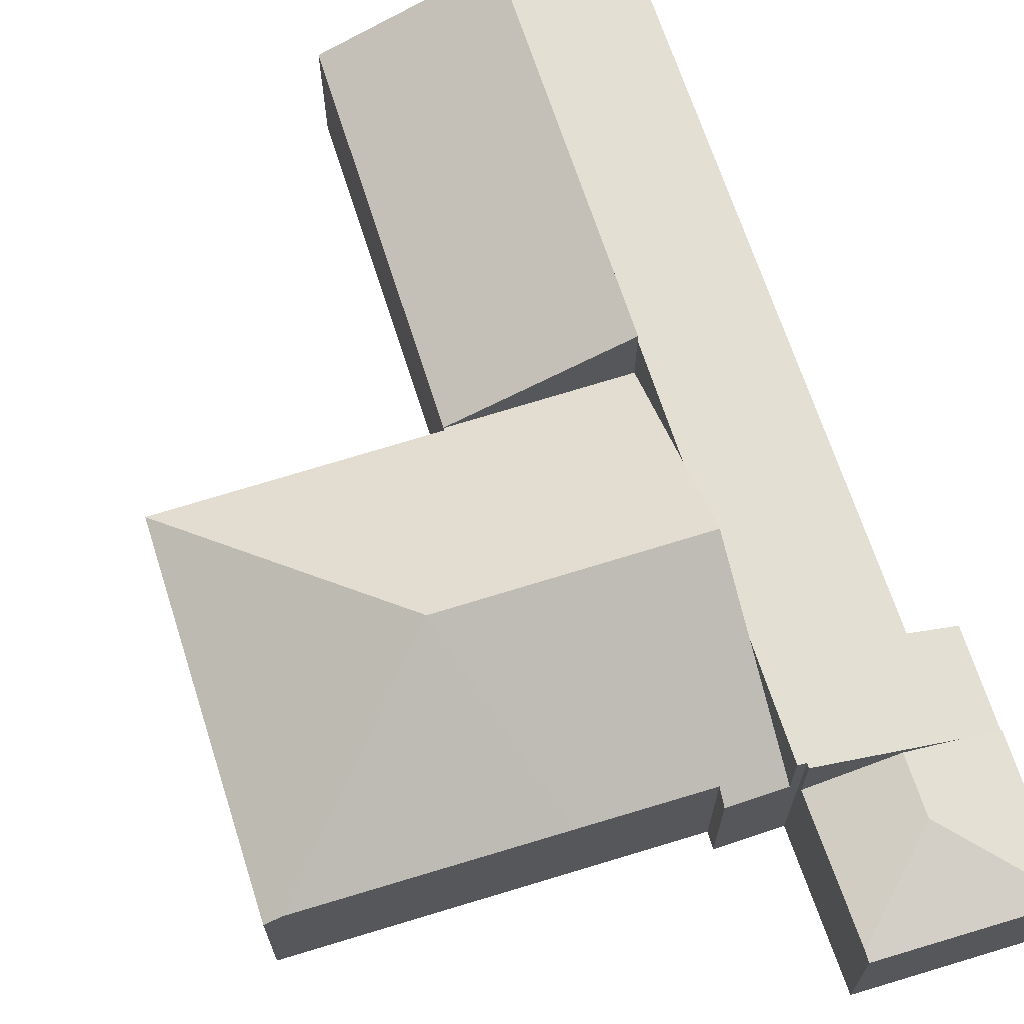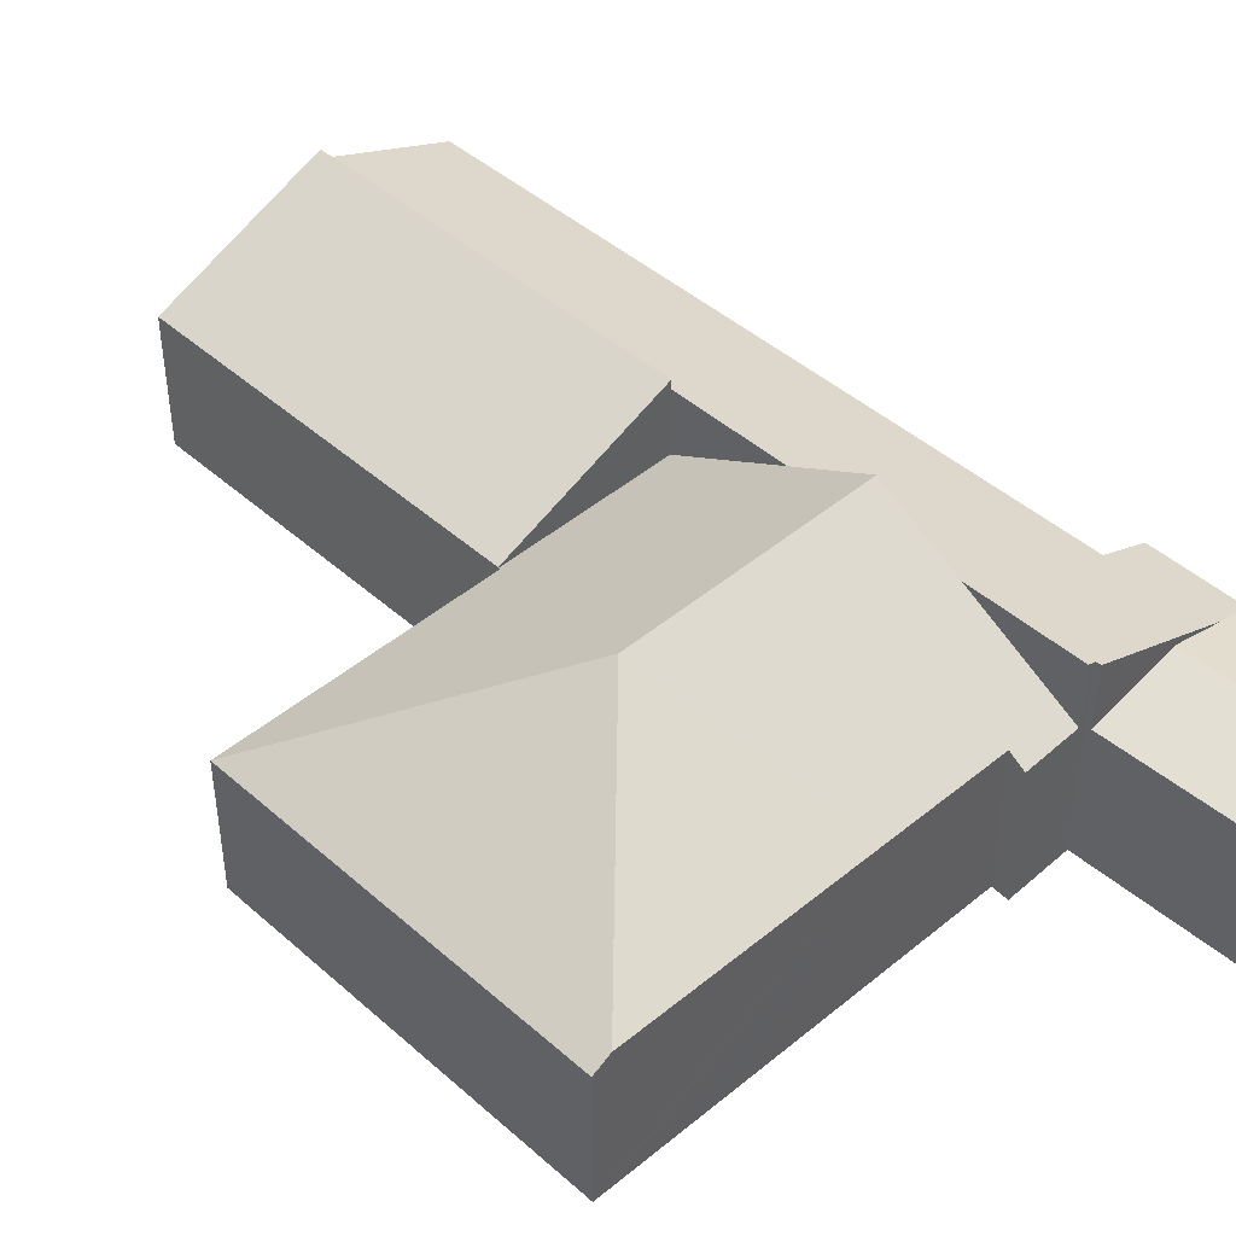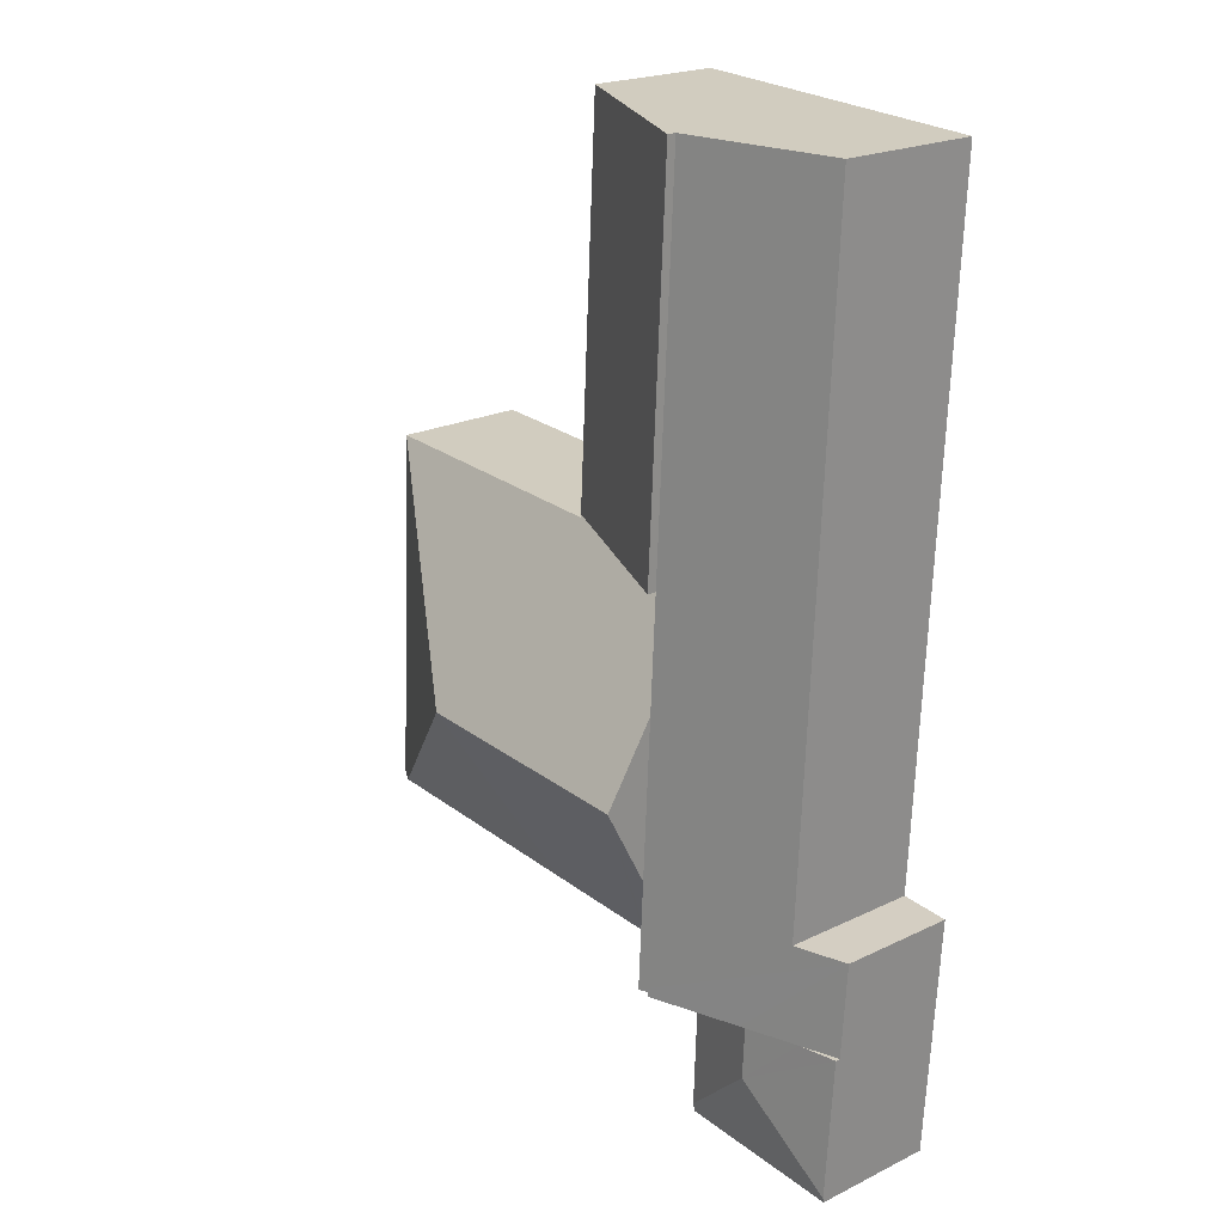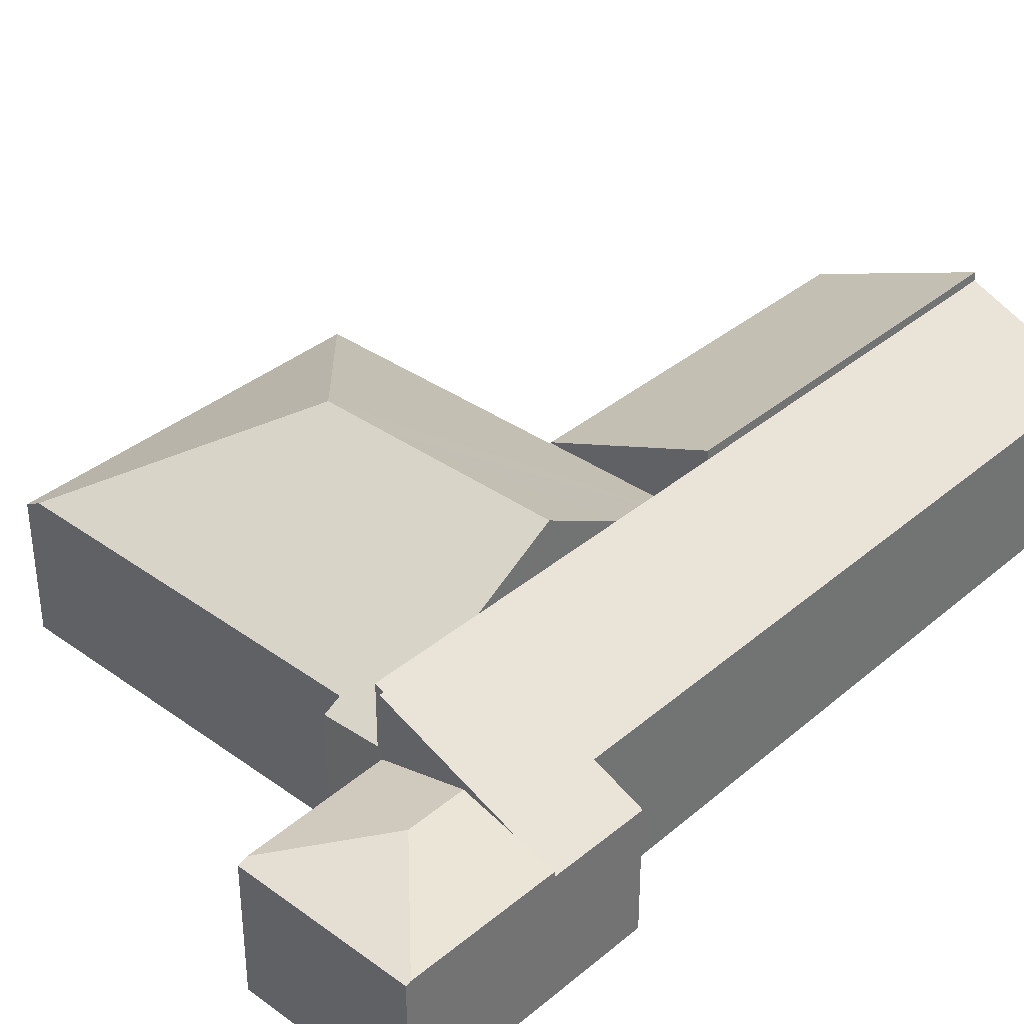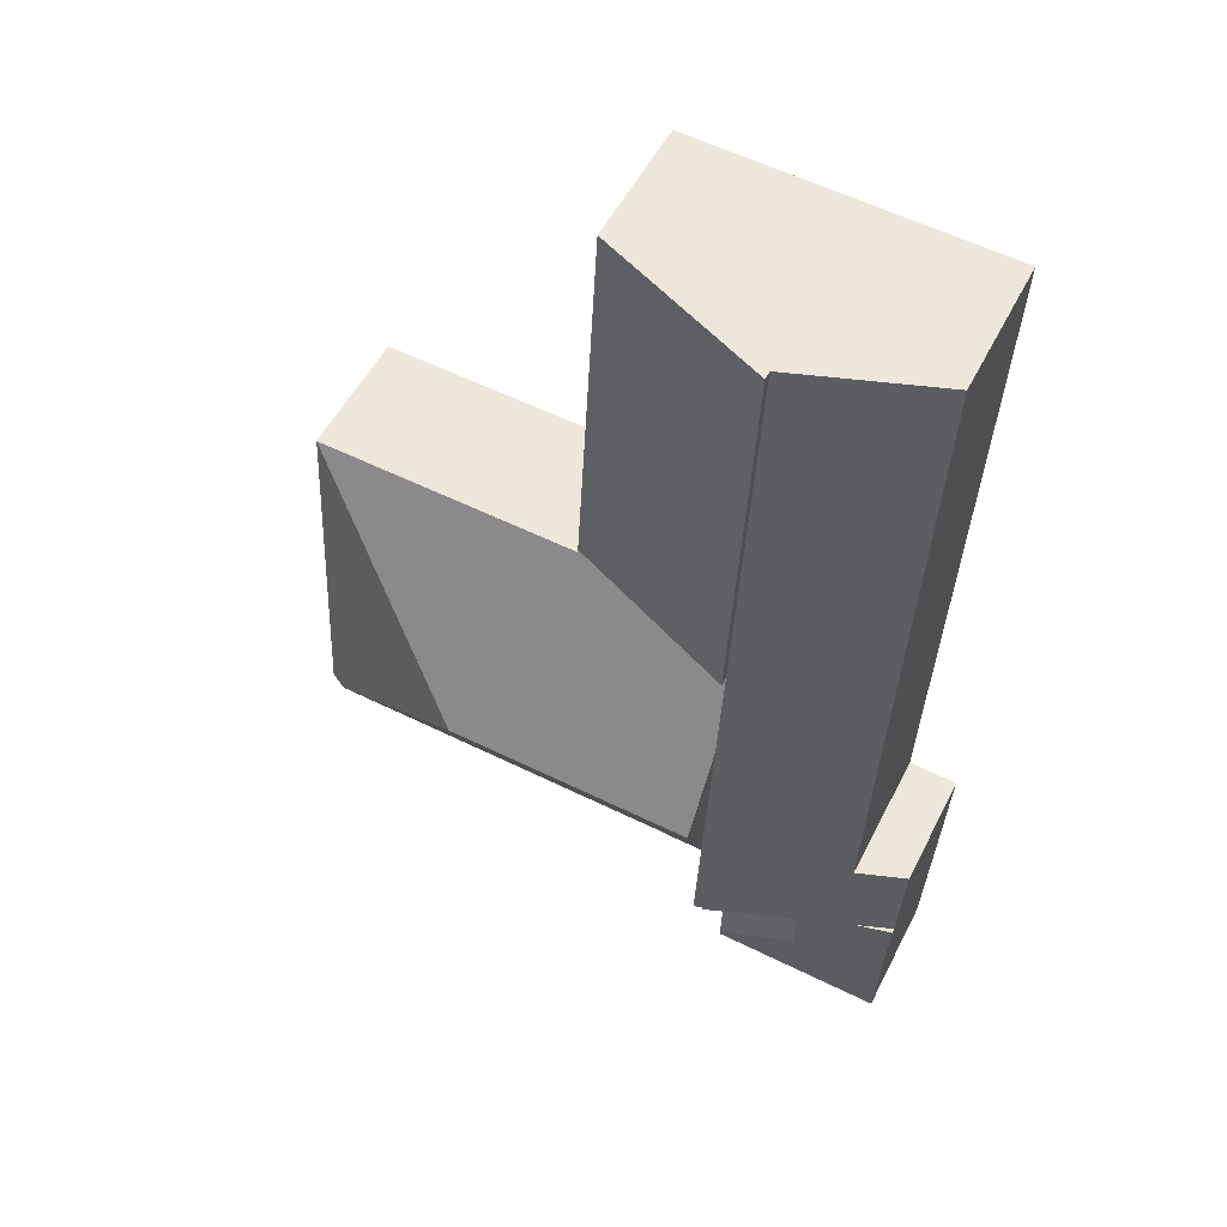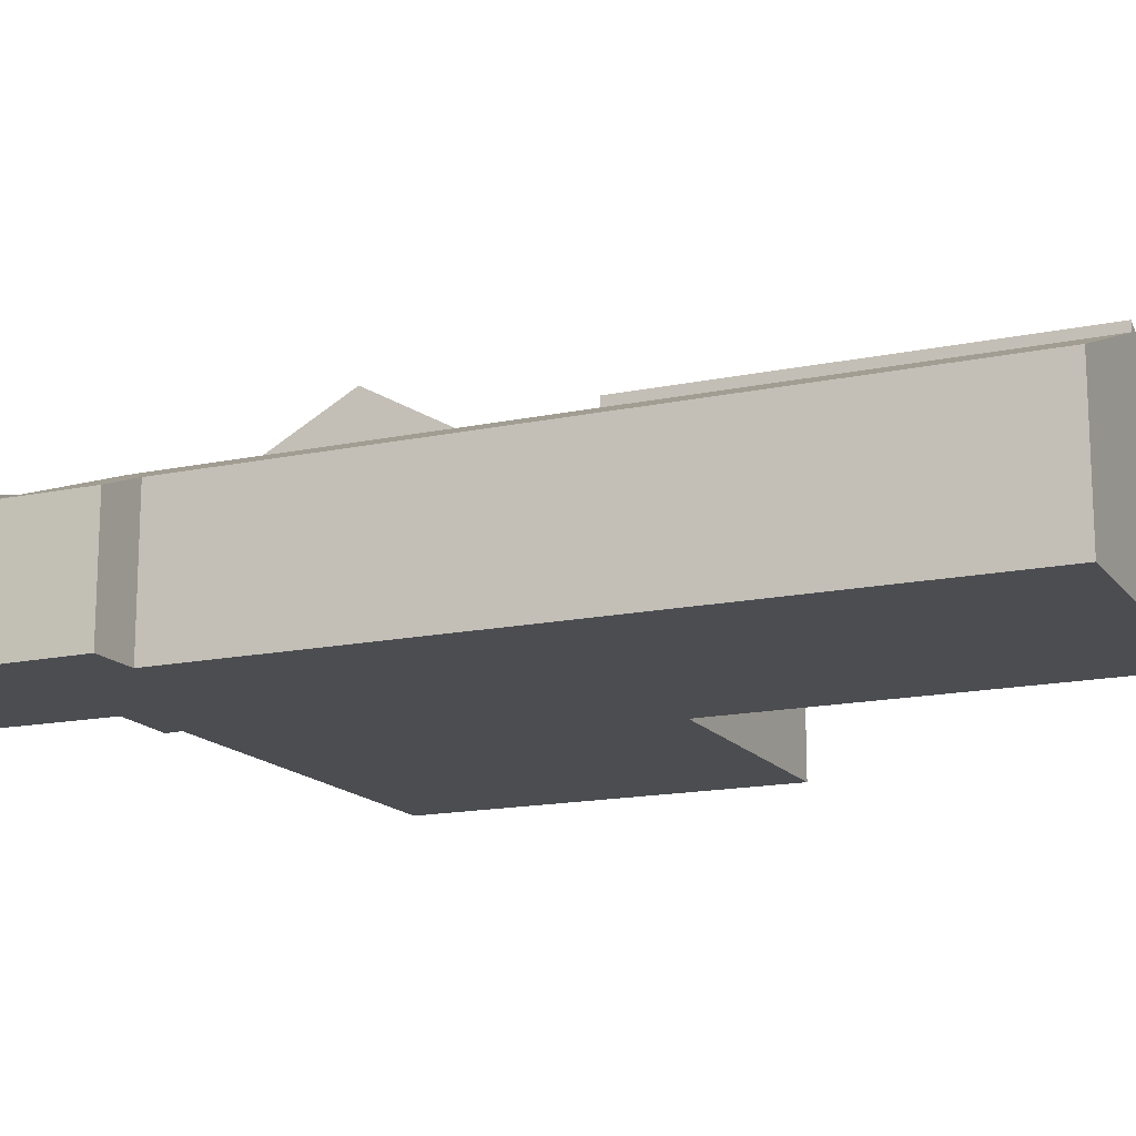
<metadata>
{"format":"obj","ext":"obj","renderer":"f3d","projection":"perspective","resolution":1024,"background":"white","views":[{"elev":68.2,"azim":159.2,"up":"+Y"},{"elev":45.0,"azim":132.6,"up":"+Y"},{"elev":21.4,"azim":-130.6,"up":"+Z"},{"elev":36.0,"azim":-140.6,"up":"+Y"},{"elev":52.3,"azim":-153.7,"up":"+Z"},{"elev":-15.6,"azim":-69.0,"up":"+Y"}]}
</metadata>
<code>
v  5.163 6.997 24.02
v  11.8 4.532 10.99
v  5.843 7.011 10.66
v  11.05 4.546 24.35
v  5.163 -1.471e-15 24.02
v  11.05 -1.491e-15 24.35
v  11.8 -6.728e-16 10.99
v  5.843 -6.528e-16 10.66
v  0.202 4.366 -3.325
v  3.403 5.164 -5.119
v  0.509 4.379 -8.362
v  1.448 4.687 -3.247
v  3.302 5.164 -3.131
v  6.234 4.409 -2.947
v  6.39 4.432 -7.785
v  6.401 4.348 -8.112
v  0.519 4.336 -8.528
v  6.234 1.805e-16 -2.947
v  0.202 2.036e-16 -3.325
v  1.448 1.988e-16 -3.247
v  3.302 1.917e-16 -3.131
v  6.39 4.767e-16 -7.785
v  6.401 4.967e-16 -8.112
v  0.519 5.222e-16 -8.528
v  0.509 5.12e-16 -8.362
v  0 4.182 2.561e-16
v  0.202 4.195 -3.325
v  3.302 5.419 -3.131
v  6.234 6.576 -2.947
v  6.229 6.577 -2.79
v  6.527 6.694 -2.779
v  1.69 4.85 0.137
v  6.331 6.694 1.069
v  1.204 4.864 10.41
v  6.189 6.694 3.866
v  6.047 6.694 6.664
v  5.843 6.694 10.66
v  0.572 4.883 23.77
v  5.163 6.694 24.02
v  0.572 -1.456e-15 23.77
v  1.204 -6.372e-16 10.41
v  1.69 -8.389e-18 0.137
v  0 0 0
v  6.047 -4.081e-16 6.664
v  6.189 -2.367e-16 3.866
v  6.331 -6.546e-17 1.069
v  6.527 1.702e-16 -2.779
v  6.229 1.708e-16 -2.79
v  14.64 8.229 4.362
v  11.9 4.555 10.89
v  20.93 4.547 11.4
v  11.8 4.555 10.89
v  5.843 4.495 10.66
v  11.8 4.501 10.99
v  12.28 8.228 4.224
v  6.189 8.235 3.866
v  21.39 4.562 2.596
v  21.01 4.896 -1.303
v  21.6 4.568 -1.263
v  18.86 4.89 -1.447
v  17.55 4.886 -1.534
v  12.62 4.876 -1.864
v  8.418 4.862 -2.145
v  8.471 4.552 -2.707
v  6.527 4.577 -2.779
v  8.471 1.658e-16 -2.707
v  21.6 7.734e-17 -1.263
v  21.01 7.979e-17 -1.303
v  18.86 8.86e-17 -1.447
v  17.55 9.393e-17 -1.534
v  12.62 1.141e-16 -1.864
v  8.418 1.313e-16 -2.145
v  11.8 -6.668e-16 10.89
v  20.93 -6.982e-16 11.4
v  21.39 -1.59e-16 2.596
v  11.9 -6.671e-16 10.89
g defaultobject
f 1 2 3
f 2 1 4
f 5 4 1
f 4 5 6
f 6 2 4
f 2 6 7
f 2 8 3
f 8 2 7
f 8 1 3
f 1 8 5
f 5 7 6
f 7 5 8
f 9 10 11
f 10 9 12
f 10 12 13
f 10 14 15
f 14 10 13
f 16 10 15
f 10 16 17
f 10 17 11
f 12 14 13
f 14 12 9
f 14 9 18
f 18 9 19
f 18 19 20
f 18 20 21
f 18 15 14
f 15 18 22
f 15 22 16
f 16 22 23
f 23 17 16
f 17 23 24
f 17 9 11
f 9 17 24
f 9 24 19
f 19 24 25
f 21 22 18
f 22 21 20
f 22 20 19
f 22 19 25
f 22 25 23
f 23 25 24
f 26 12 27
f 12 26 28
f 28 26 29
f 29 26 30
f 30 26 31
f 31 26 32
f 31 32 33
f 33 32 34
f 33 34 35
f 35 34 36
f 36 34 37
f 37 34 38
f 37 38 39
f 34 40 38
f 40 34 41
f 41 34 32
f 41 32 42
f 19 26 27
f 26 19 43
f 38 5 39
f 5 38 40
f 26 42 32
f 42 26 43
f 5 37 39
f 37 5 8
f 37 8 36
f 36 8 44
f 36 44 35
f 35 44 45
f 35 45 33
f 33 45 46
f 33 46 31
f 31 46 47
f 48 29 30
f 29 48 18
f 47 30 31
f 30 47 48
f 18 28 29
f 28 18 12
f 12 18 27
f 27 18 21
f 27 21 19
f 19 21 20
f 20 43 19
f 43 20 21
f 43 21 42
f 42 21 18
f 42 18 41
f 41 18 48
f 41 48 47
f 41 47 46
f 41 46 45
f 41 45 44
f 41 44 40
f 40 44 8
f 40 8 5
f 49 50 51
f 50 49 52
f 52 53 54
f 53 52 49
f 53 49 55
f 53 55 36
f 36 55 56
f 57 49 51
f 49 57 58
f 58 57 59
f 60 49 58
f 49 60 61
f 49 61 62
f 49 62 55
f 55 62 56
f 56 62 63
f 56 63 64
f 56 64 65
f 56 65 33
f 64 47 65
f 47 64 66
f 67 58 59
f 58 67 60
f 60 67 61
f 61 67 62
f 62 67 68
f 62 68 69
f 62 69 70
f 62 70 63
f 63 70 71
f 63 71 72
f 72 64 63
f 64 72 66
f 54 73 52
f 73 54 7
f 74 57 51
f 57 74 75
f 57 75 59
f 59 75 67
f 47 33 65
f 33 47 56
f 56 47 46
f 56 46 36
f 36 46 45
f 36 45 53
f 53 45 44
f 53 44 8
f 53 7 54
f 7 53 8
f 73 50 52
f 50 73 51
f 51 73 74
f 74 73 76
f 75 68 67
f 68 75 69
f 69 75 74
f 69 74 70
f 70 74 71
f 71 74 76
f 71 76 72
f 72 76 73
f 72 47 66
f 47 72 73
f 47 73 7
f 47 7 44
f 44 7 8
f 47 44 46
f 46 44 45

</code>
